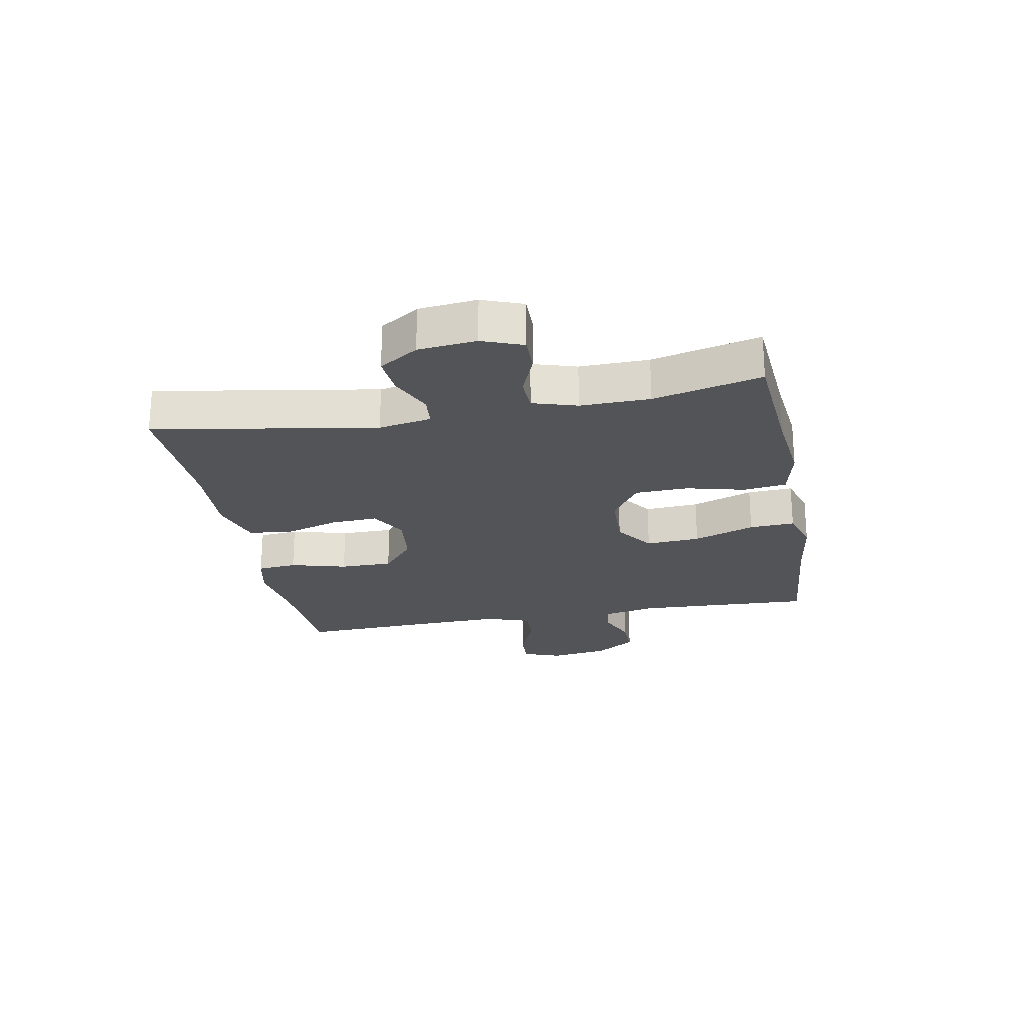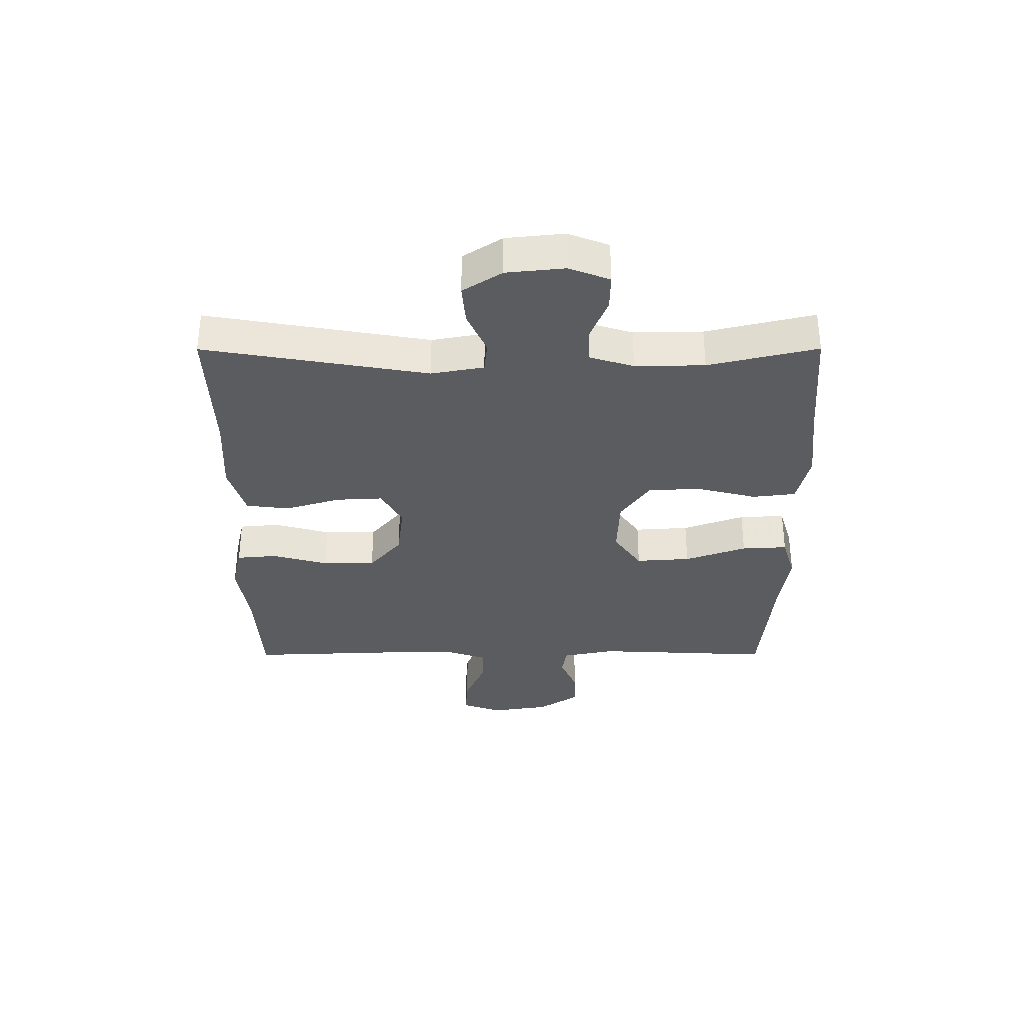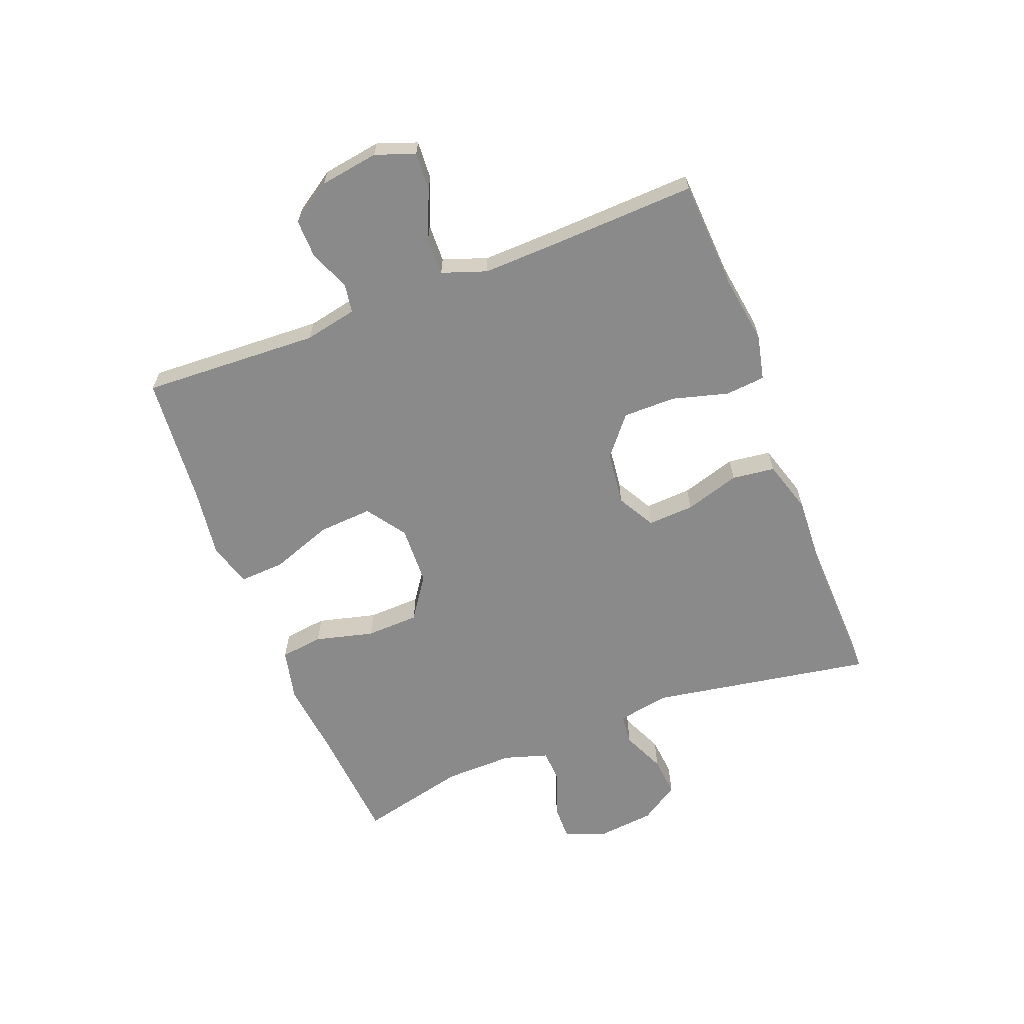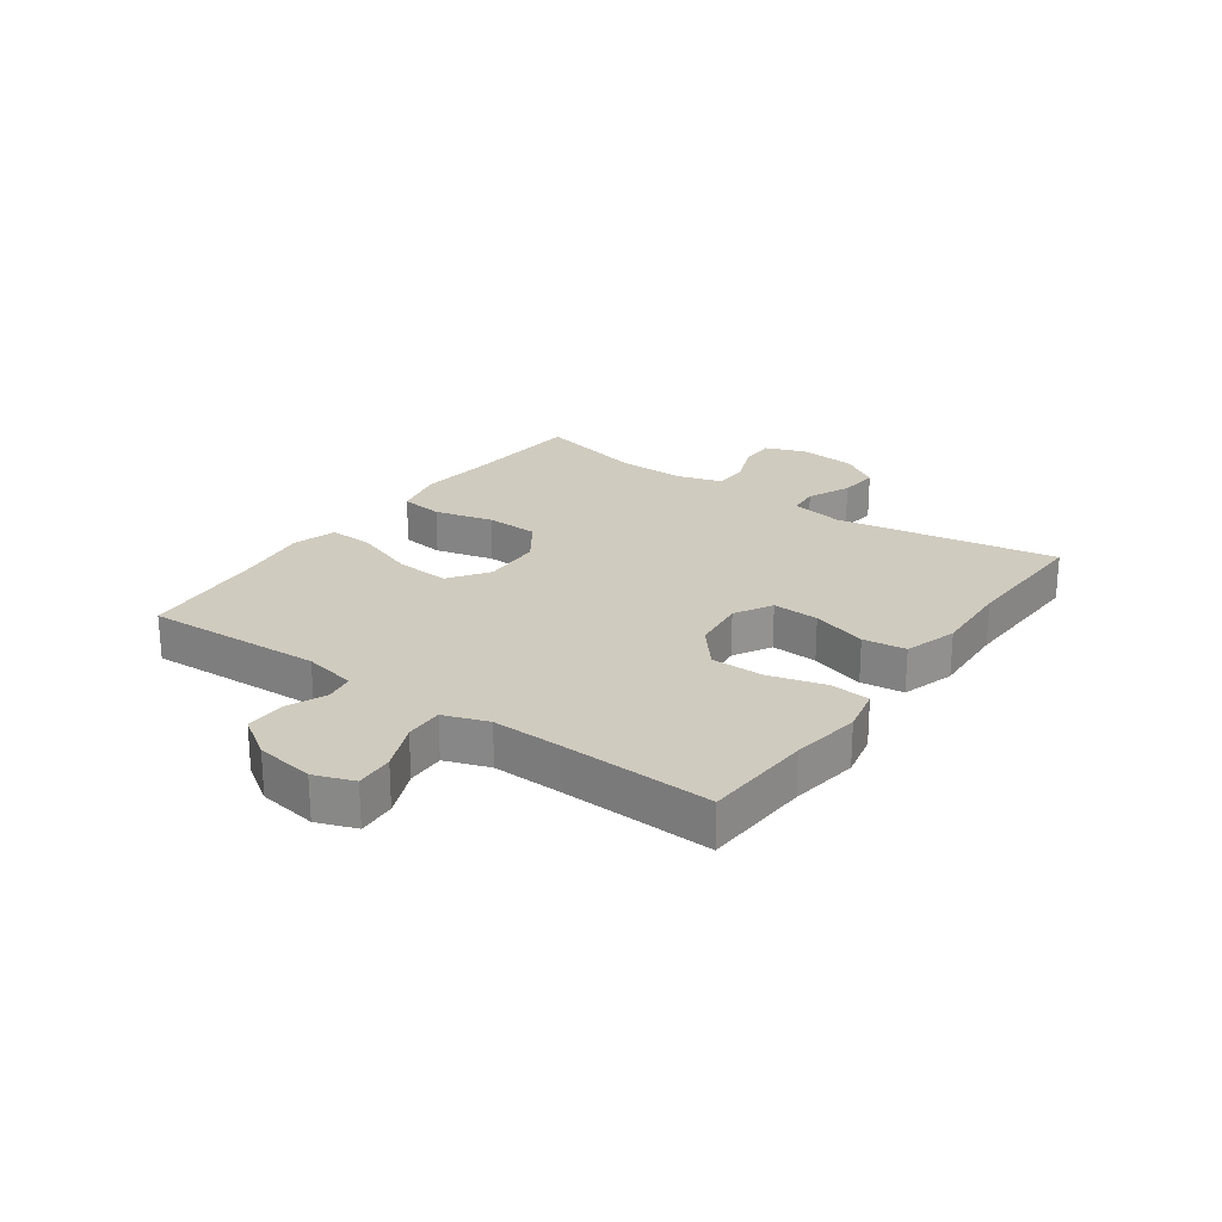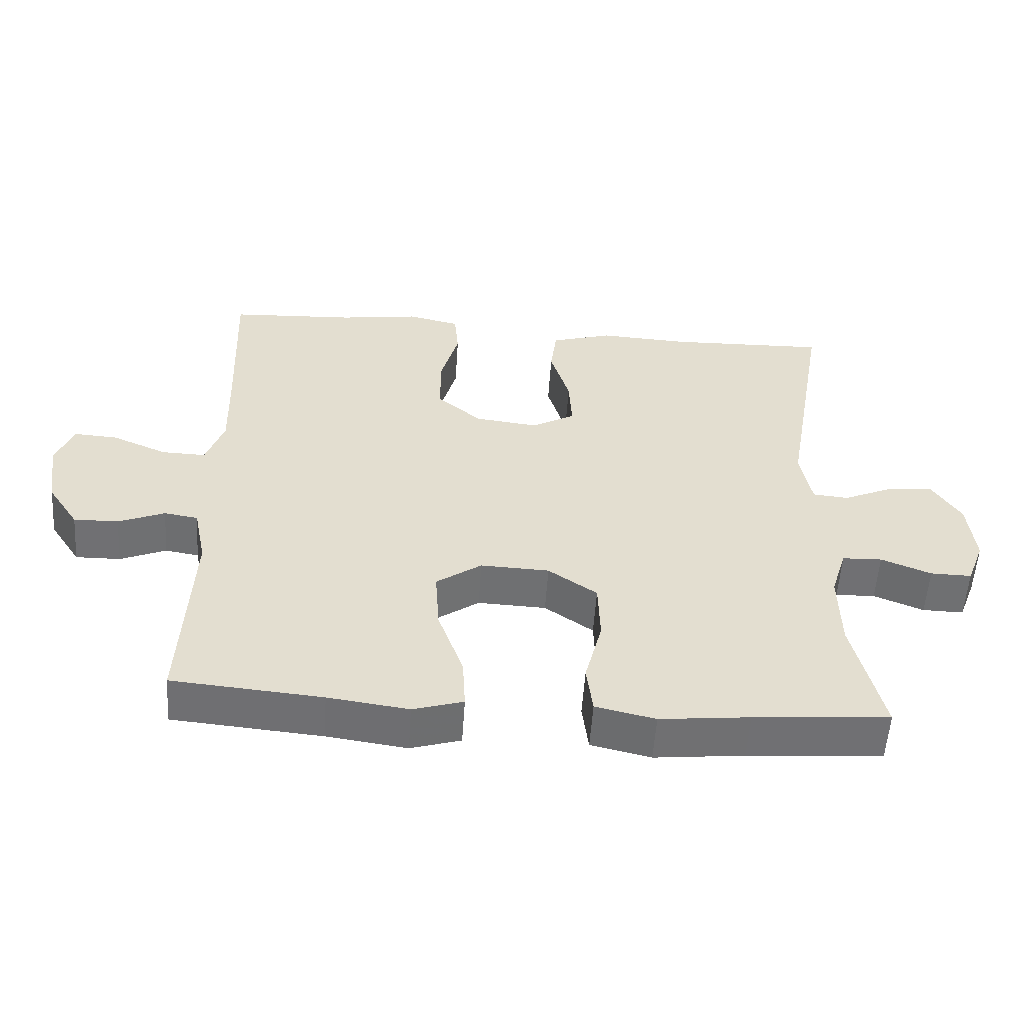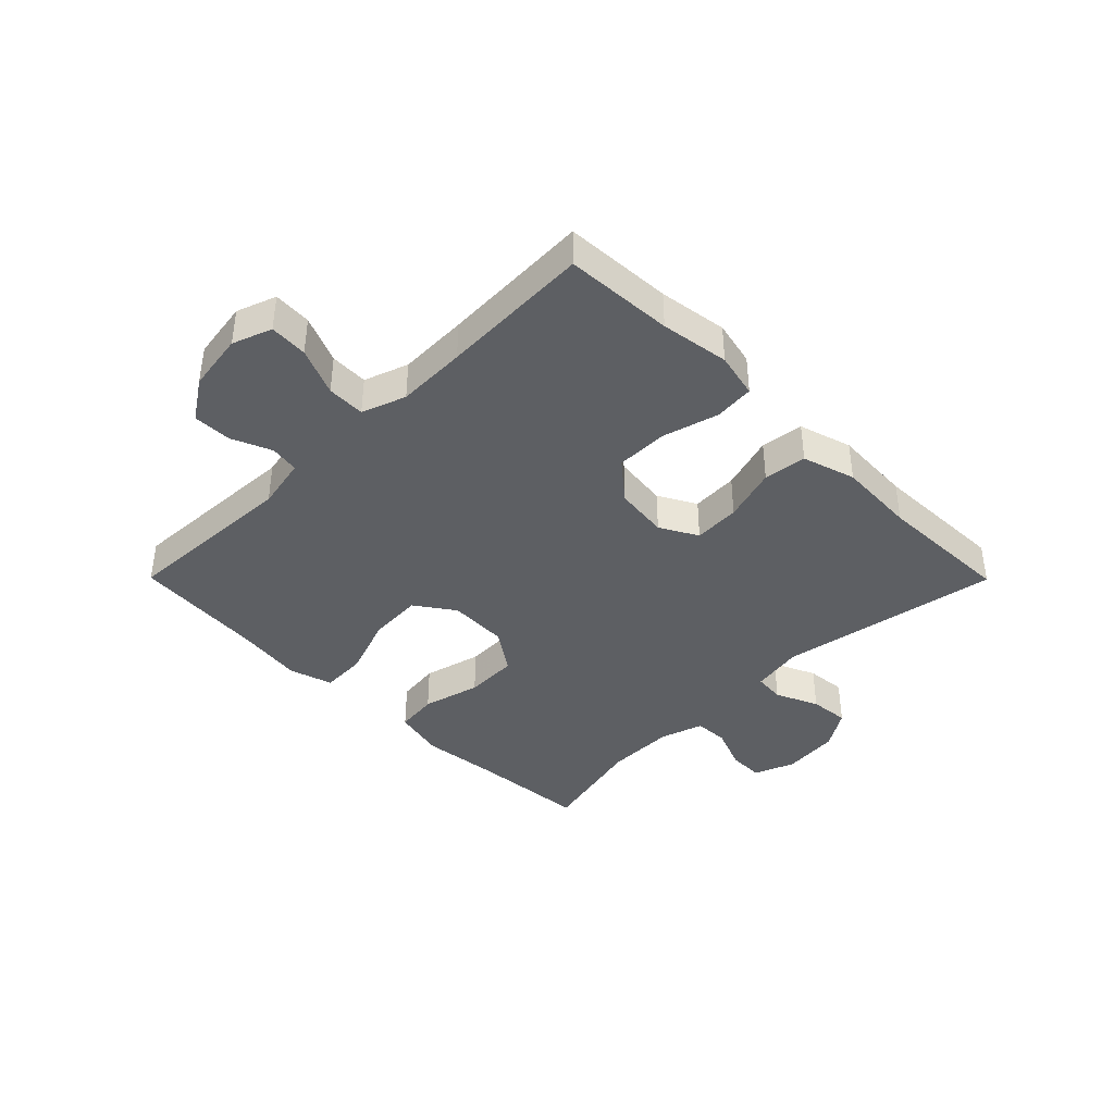
<metadata>
{"format":"obj","ext":"obj","renderer":"f3d","projection":"perspective","resolution":1024,"background":"white","views":[{"elev":-23.3,"azim":100.7,"up":"+Y"},{"elev":-33.6,"azim":90.1,"up":"+Y"},{"elev":-63.4,"azim":-68.7,"up":"+Y"},{"elev":23.7,"azim":-54.4,"up":"+Y"},{"elev":-55.0,"azim":-3.8,"up":"+Z"},{"elev":-40.0,"azim":-45.2,"up":"+Y"}]}
</metadata>
<code>
v 0.5 0.07 0.5
v 0.436 0.07 0.128
v 0.452 0.07 0.04
v 0.504 0.07 0.035
v 0.576 0.07 0.067
v 0.643 0.07 0.073
v 0.685 0.07 0.008
v 0.695 0.07 -0.089
v 0.669 0.07 -0.157
v 0.609 0.07 -0.156
v 0.536 0.07 -0.127
v 0.478 0.07 -0.129
v 0.455 0.07 -0.203
v 0.457 0.07 -0.319
v 0.5 0.07 -0.5
v 0.303 0.07 -0.515
v 0.172 0.07 -0.529
v 0.085 0.07 -0.509
v 0.076 0.07 -0.437
v 0.101 0.07 -0.339
v 0.098 0.07 -0.25
v 0.027 0.07 -0.201
v -0.073 0.07 -0.197
v -0.139 0.07 -0.243
v -0.133 0.07 -0.334
v -0.096 0.07 -0.437
v -0.092 0.07 -0.513
v -0.165 0.07 -0.535
v -0.282 0.07 -0.519
v -0.5 0.07 -0.5
v -0.486 0.07 -0.203
v -0.504 0.07 -0.115
v -0.553 0.07 -0.107
v -0.62 0.07 -0.135
v -0.685 0.07 -0.136
v -0.73 0.07 -0.068
v -0.745 0.07 0.03
v -0.721 0.07 0.096
v -0.657 0.07 0.092
v -0.577 0.07 0.058
v -0.513 0.07 0.056
v -0.487 0.07 0.13
v -0.49 0.07 0.247
v -0.5 0.07 0.5
v -0.318 0.07 0.51
v -0.203 0.07 0.527
v -0.127 0.07 0.51
v -0.121 0.07 0.443
v -0.147 0.07 0.349
v -0.147 0.07 0.261
v -0.082 0.07 0.207
v 0.009 0.07 0.196
v 0.072 0.07 0.231
v 0.068 0.07 0.309
v 0.04 0.07 0.401
v 0.049 0.07 0.473
v 0.138 0.07 0.5
v 0.27 0.07 0.493
v 0.5 0 0.5
v 0.436 0 0.128
v 0.452 0 0.04
v 0.504 0 0.035
v 0.576 0 0.067
v 0.643 0 0.073
v 0.685 0 0.008
v 0.695 0 -0.089
v 0.669 0 -0.157
v 0.609 0 -0.156
v 0.536 0 -0.127
v 0.478 0 -0.129
v 0.455 0 -0.203
v 0.457 0 -0.319
v 0.5 0 -0.5
v 0.303 0 -0.515
v 0.172 0 -0.529
v 0.085 0 -0.509
v 0.076 0 -0.437
v 0.101 0 -0.339
v 0.098 0 -0.25
v 0.027 0 -0.201
v -0.073 0 -0.197
v -0.139 0 -0.243
v -0.133 0 -0.334
v -0.096 0 -0.437
v -0.092 0 -0.513
v -0.165 0 -0.535
v -0.282 0 -0.519
v -0.5 0 -0.5
v -0.486 0 -0.203
v -0.504 0 -0.115
v -0.553 0 -0.107
v -0.62 0 -0.135
v -0.685 0 -0.136
v -0.73 0 -0.068
v -0.745 0 0.03
v -0.721 0 0.096
v -0.657 0 0.092
v -0.577 0 0.058
v -0.513 0 0.056
v -0.487 0 0.13
v -0.49 0 0.247
v -0.5 0 0.5
v -0.318 0 0.51
v -0.203 0 0.527
v -0.127 0 0.51
v -0.121 0 0.443
v -0.147 0 0.349
v -0.147 0 0.261
v -0.082 0 0.207
v 0.009 0 0.196
v 0.072 0 0.231
v 0.068 0 0.309
v 0.04 0 0.401
v 0.049 0 0.473
v 0.138 0 0.5
v 0.27 0 0.493
f 56 57 58
f 55 56 58
f 54 55 58
f 58 1 2
f 54 58 2
f 53 54 2
f 52 53 2 3
f 51 52 3
f 47 48 49
f 46 47 49
f 45 46 49
f 45 49 50
f 44 45 50
f 43 44 50
f 42 43 50 51
f 38 39 40
f 37 38 40
f 36 37 40
f 35 36 40
f 34 35 40
f 33 34 40
f 32 33 40 41
f 42 51 3
f 41 42 3
f 32 41 3
f 31 32 3
f 27 28 29
f 26 27 29
f 25 26 29
f 29 30 31
f 25 29 31
f 24 25 31
f 18 19 20
f 17 18 20
f 16 17 20
f 16 20 21
f 15 16 21
f 14 15 21
f 13 14 21 22
f 9 10 11
f 8 9 11
f 7 8 11
f 6 7 11
f 5 6 11
f 4 5 11
f 4 11 12
f 13 22 23
f 12 13 23
f 4 12 23
f 3 4 23
f 31 3 23
f 23 24 31
f 116 115 114
f 116 114 113
f 116 113 112
f 60 59 116
f 60 116 112
f 60 112 111
f 61 60 111 110
f 61 110 109
f 107 106 105
f 107 105 104
f 107 104 103
f 108 107 103
f 108 103 102
f 108 102 101
f 109 108 101 100
f 98 97 96
f 98 96 95
f 98 95 94
f 98 94 93
f 98 93 92
f 98 92 91
f 99 98 91 90
f 61 109 100
f 61 100 99
f 61 99 90
f 61 90 89
f 87 86 85
f 87 85 84
f 87 84 83
f 89 88 87
f 89 87 83
f 89 83 82
f 78 77 76
f 78 76 75
f 78 75 74
f 79 78 74
f 79 74 73
f 79 73 72
f 80 79 72 71
f 69 68 67
f 69 67 66
f 69 66 65
f 69 65 64
f 69 64 63
f 69 63 62
f 70 69 62
f 81 80 71
f 81 71 70
f 81 70 62
f 81 62 61
f 81 61 89
f 89 82 81
f 1 59 60 2
f 2 60 61 3
f 3 61 62 4
f 4 62 63 5
f 5 63 64 6
f 6 64 65 7
f 7 65 66 8
f 8 66 67 9
f 9 67 68 10
f 10 68 69 11
f 11 69 70 12
f 12 70 71 13
f 13 71 72 14
f 14 72 73 15
f 15 73 74 16
f 16 74 75 17
f 17 75 76 18
f 18 76 77 19
f 19 77 78 20
f 20 78 79 21
f 21 79 80 22
f 22 80 81 23
f 23 81 82 24
f 24 82 83 25
f 25 83 84 26
f 26 84 85 27
f 27 85 86 28
f 28 86 87 29
f 29 87 88 30
f 30 88 89 31
f 31 89 90 32
f 32 90 91 33
f 33 91 92 34
f 34 92 93 35
f 35 93 94 36
f 36 94 95 37
f 37 95 96 38
f 38 96 97 39
f 39 97 98 40
f 40 98 99 41
f 41 99 100 42
f 42 100 101 43
f 43 101 102 44
f 44 102 103 45
f 45 103 104 46
f 46 104 105 47
f 47 105 106 48
f 48 106 107 49
f 49 107 108 50
f 50 108 109 51
f 51 109 110 52
f 52 110 111 53
f 53 111 112 54
f 54 112 113 55
f 55 113 114 56
f 56 114 115 57
f 57 115 116 58
f 58 116 59 1

</code>
